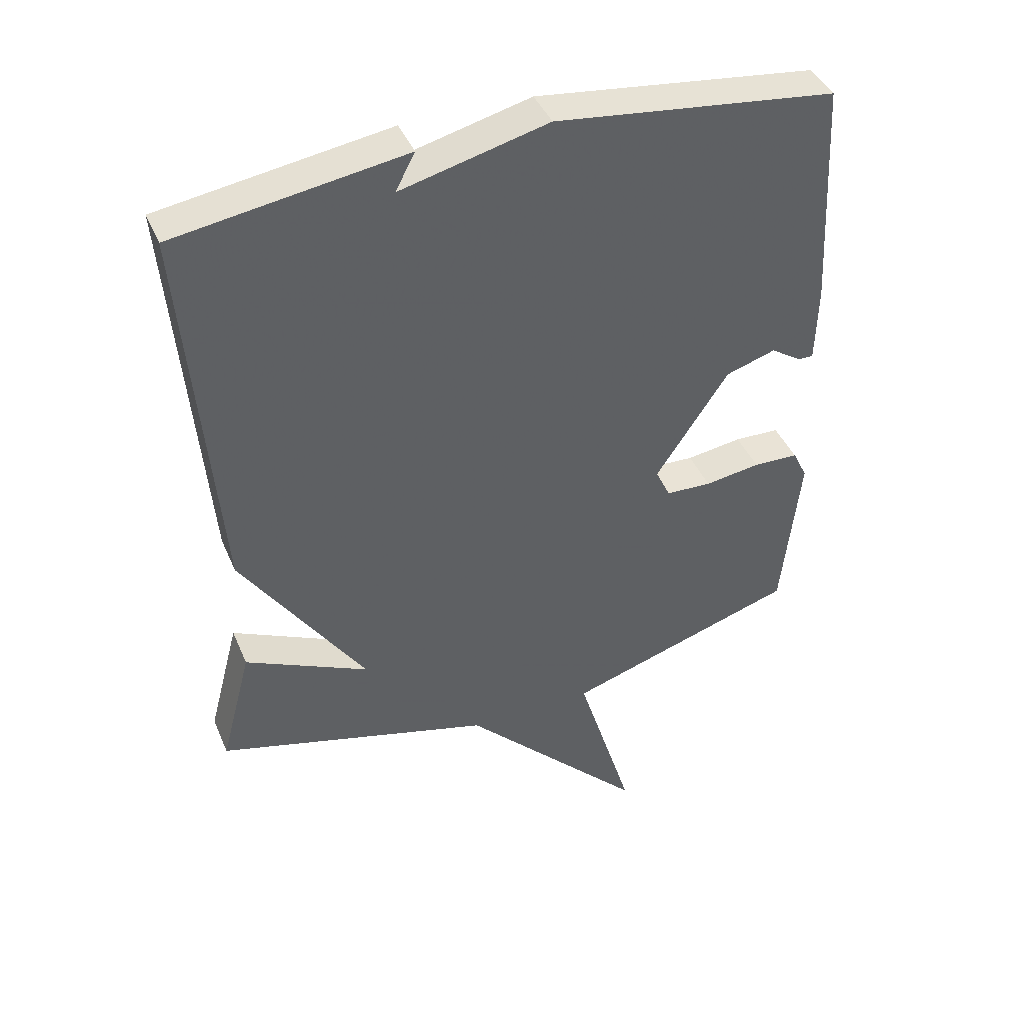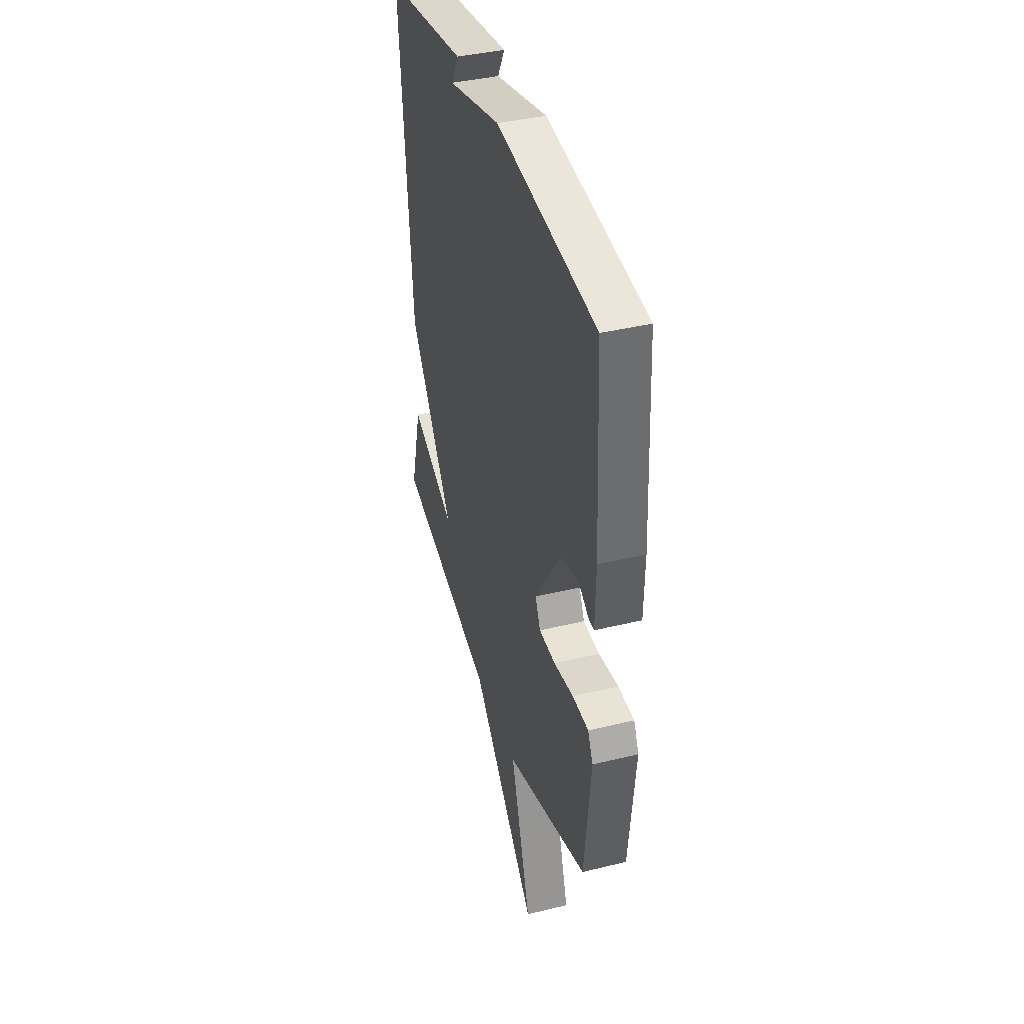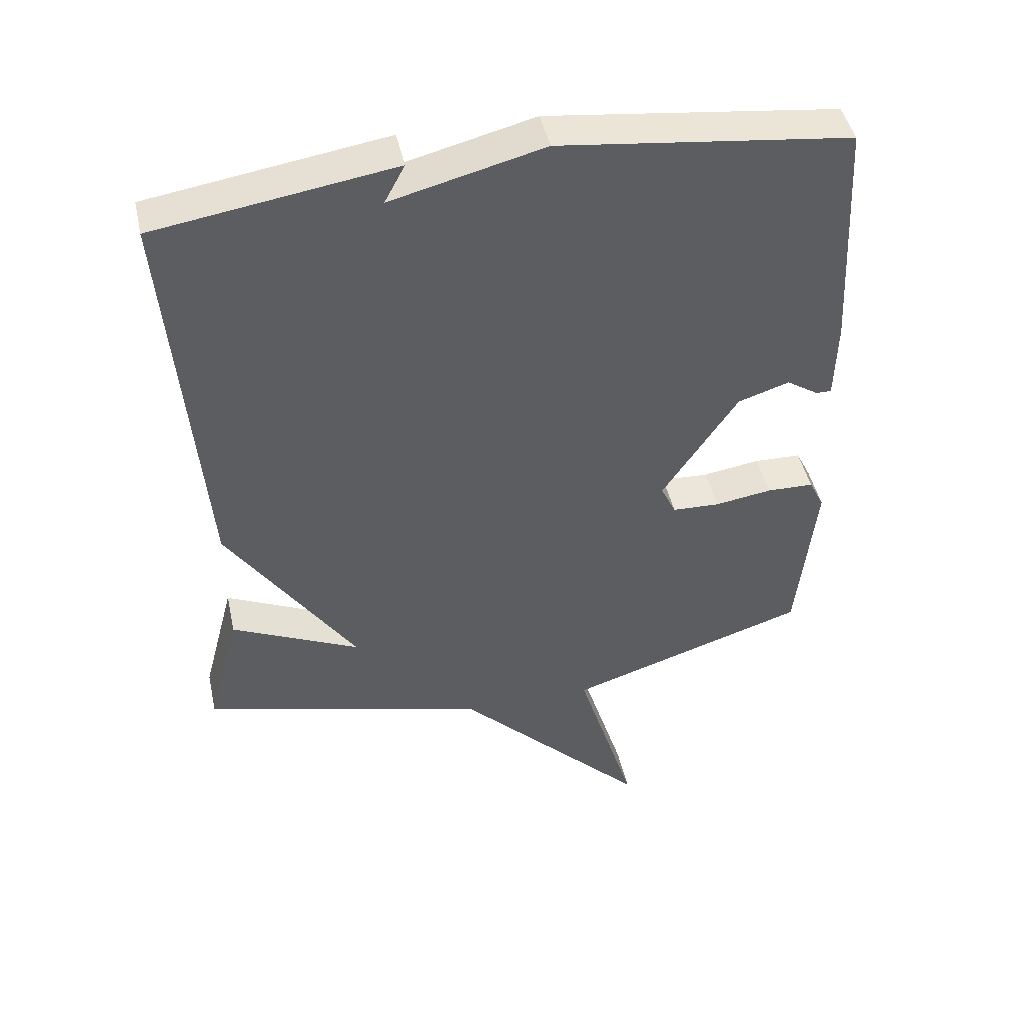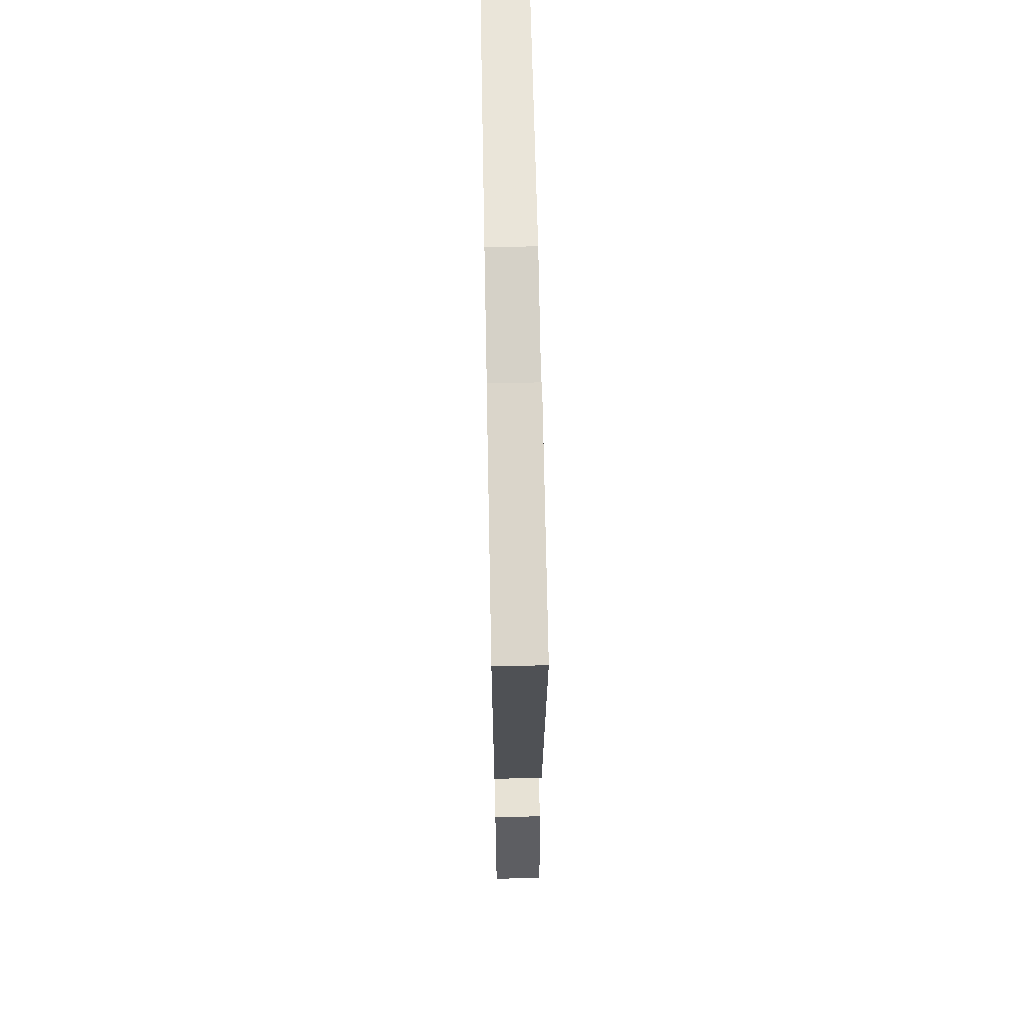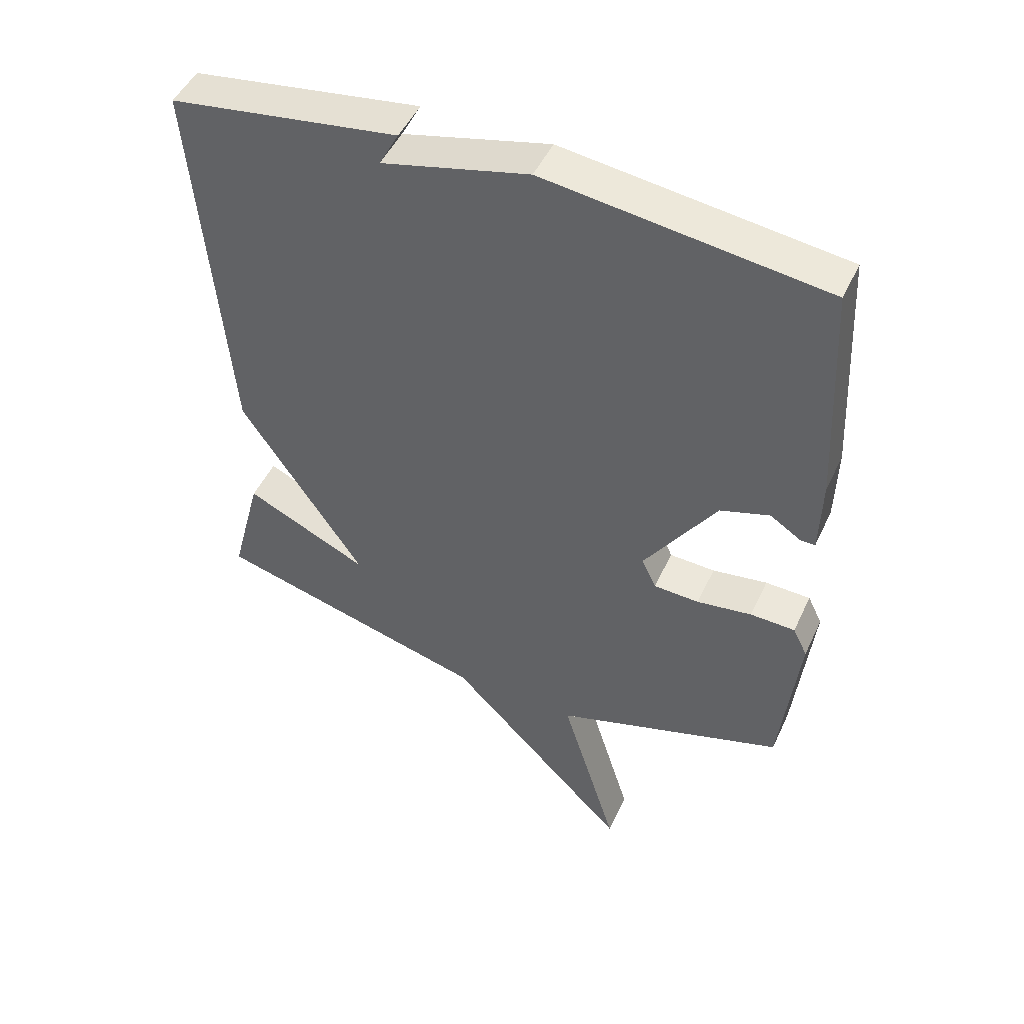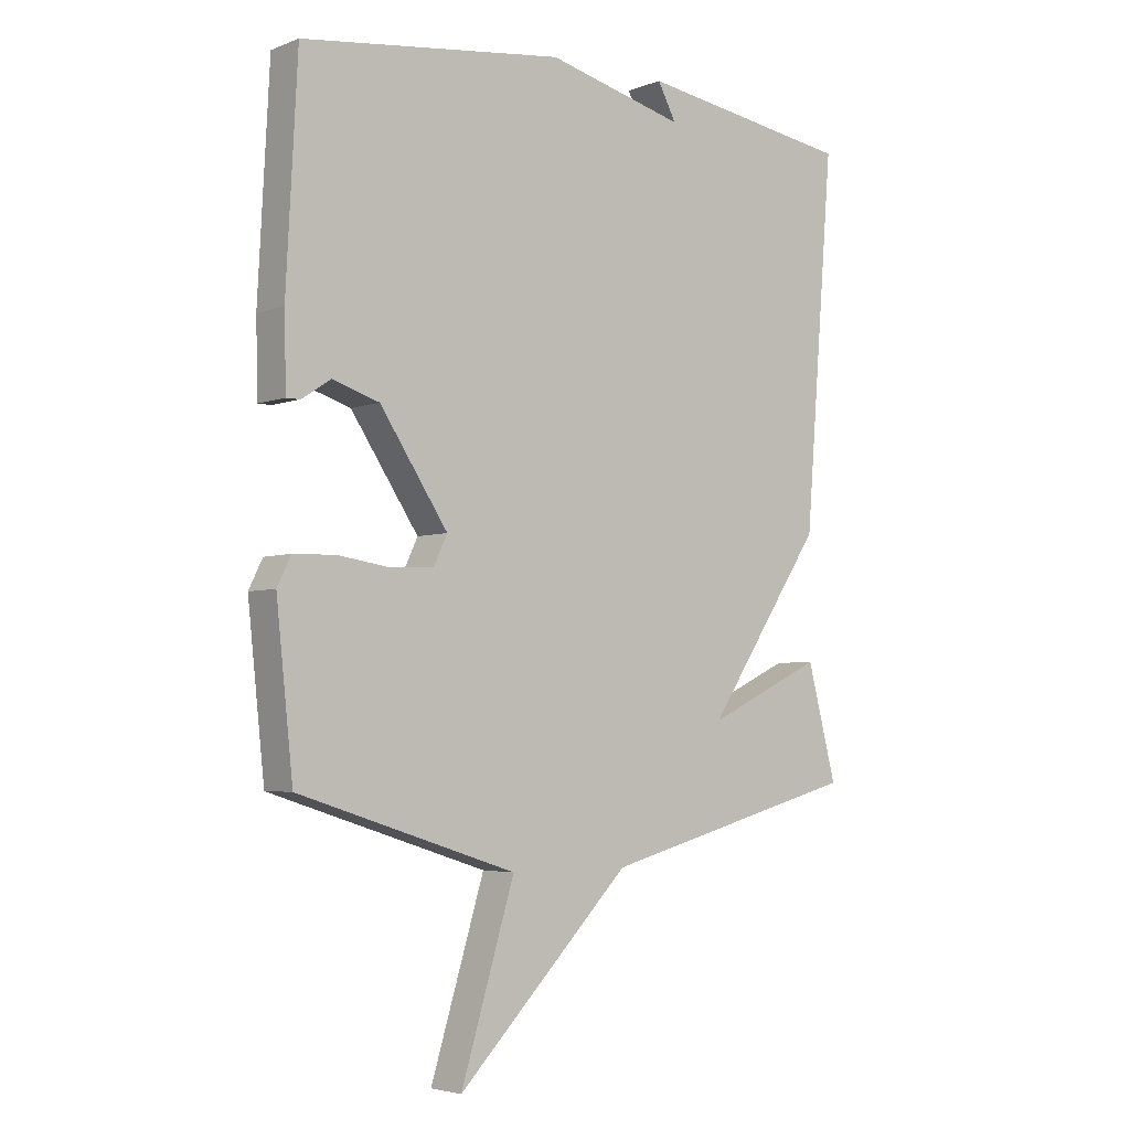
<metadata>
{"format":"obj","ext":"obj","renderer":"f3d","projection":"perspective","resolution":1024,"background":"white","views":[{"elev":42.1,"azim":-21.9,"up":"+Z"},{"elev":39.6,"azim":73.1,"up":"+Z"},{"elev":45.8,"azim":-12.4,"up":"+Z"},{"elev":65.6,"azim":-91.1,"up":"+Z"},{"elev":48.4,"azim":24.3,"up":"+Z"},{"elev":-4.1,"azim":140.8,"up":"+Z"}]}
</metadata>
<code>
v -0.5 0.07 -0.5
v -0.451 0.07 -0.312
v -0.256 0.07 -0.404
v -0.451 0.07 -0.112
v -0.5 0.07 0.5
v -0.14 0.07 0.555
v -0.171 0.07 0.497
v 0.06 0.07 0.555
v 0.5 0.07 0.5
v 0.519 0.07 0.138
v 0.516 0.07 0.016
v 0.493 0.07 0.016
v 0.444 0.07 0.048
v 0.366 0.07 0.023
v 0.252 0.07 -0.148
v 0.275 0.07 -0.197
v 0.347 0.07 -0.2
v 0.434 0.07 -0.187
v 0.505 0.07 -0.189
v 0.528 0.07 -0.236
v 0.5 0.07 -0.5
v 0.135 0.07 -0.617
v 0.225 0.07 -0.914
v -0.065 0.07 -0.617
v -0.5 0 -0.5
v -0.451 0 -0.312
v -0.256 0 -0.404
v -0.451 0 -0.112
v -0.5 0 0.5
v -0.14 0 0.555
v -0.171 0 0.497
v 0.06 0 0.555
v 0.5 0 0.5
v 0.519 0 0.138
v 0.516 0 0.016
v 0.493 0 0.016
v 0.444 0 0.048
v 0.366 0 0.023
v 0.252 0 -0.148
v 0.275 0 -0.197
v 0.347 0 -0.2
v 0.434 0 -0.187
v 0.505 0 -0.189
v 0.528 0 -0.236
v 0.5 0 -0.5
v 0.135 0 -0.617
v 0.225 0 -0.914
v -0.065 0 -0.617
f 22 23 24
f 22 24 1
f 21 22 1
f 20 21 1
f 19 20 1
f 18 19 1
f 17 18 1
f 16 17 1
f 11 12 13
f 10 11 13
f 9 10 13
f 8 9 13
f 7 8 13
f 7 13 14
f 5 6 7
f 7 14 15
f 5 7 15
f 4 5 15
f 3 4 15
f 1 2 3
f 16 1 3
f 3 15 16
f 48 47 46
f 25 48 46
f 25 46 45
f 25 45 44
f 25 44 43
f 25 43 42
f 25 42 41
f 25 41 40
f 37 36 35
f 37 35 34
f 37 34 33
f 37 33 32
f 37 32 31
f 38 37 31
f 31 30 29
f 39 38 31
f 39 31 29
f 39 29 28
f 39 28 27
f 27 26 25
f 27 25 40
f 40 39 27
f 1 25 26 2
f 2 26 27 3
f 3 27 28 4
f 4 28 29 5
f 5 29 30 6
f 6 30 31 7
f 7 31 32 8
f 8 32 33 9
f 9 33 34 10
f 10 34 35 11
f 11 35 36 12
f 12 36 37 13
f 13 37 38 14
f 14 38 39 15
f 15 39 40 16
f 16 40 41 17
f 17 41 42 18
f 18 42 43 19
f 19 43 44 20
f 20 44 45 21
f 21 45 46 22
f 22 46 47 23
f 23 47 48 24
f 24 48 25 1

</code>
